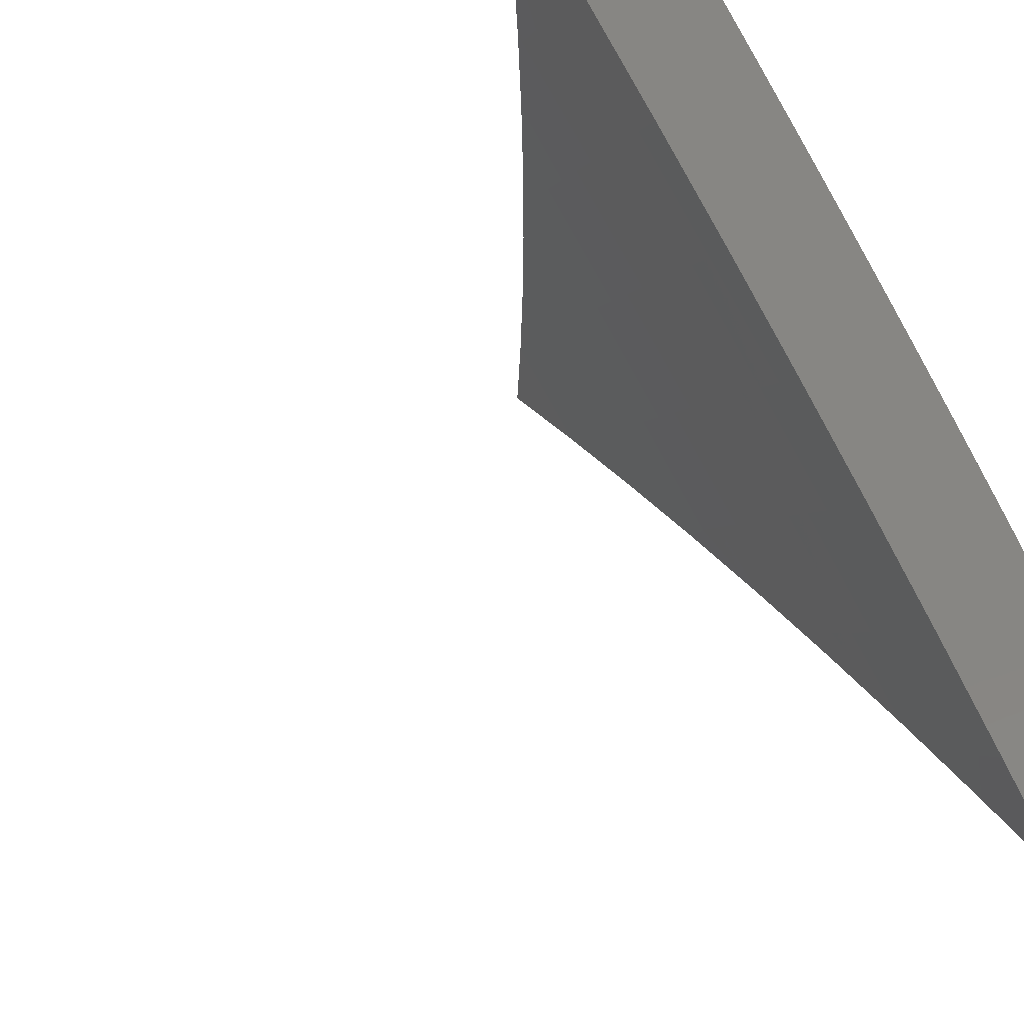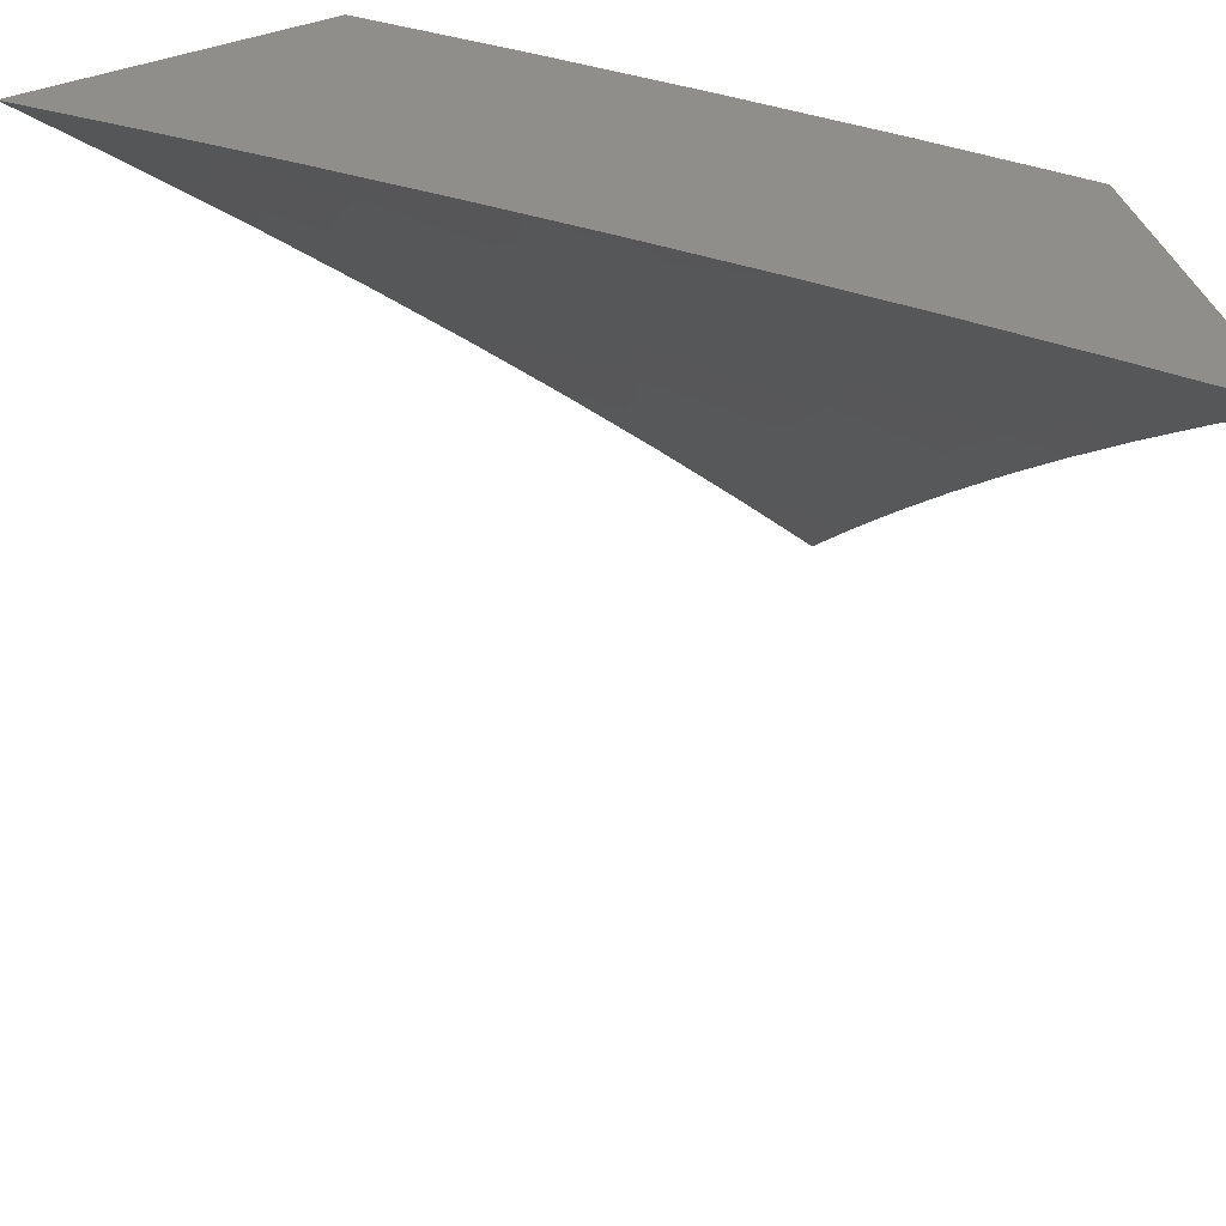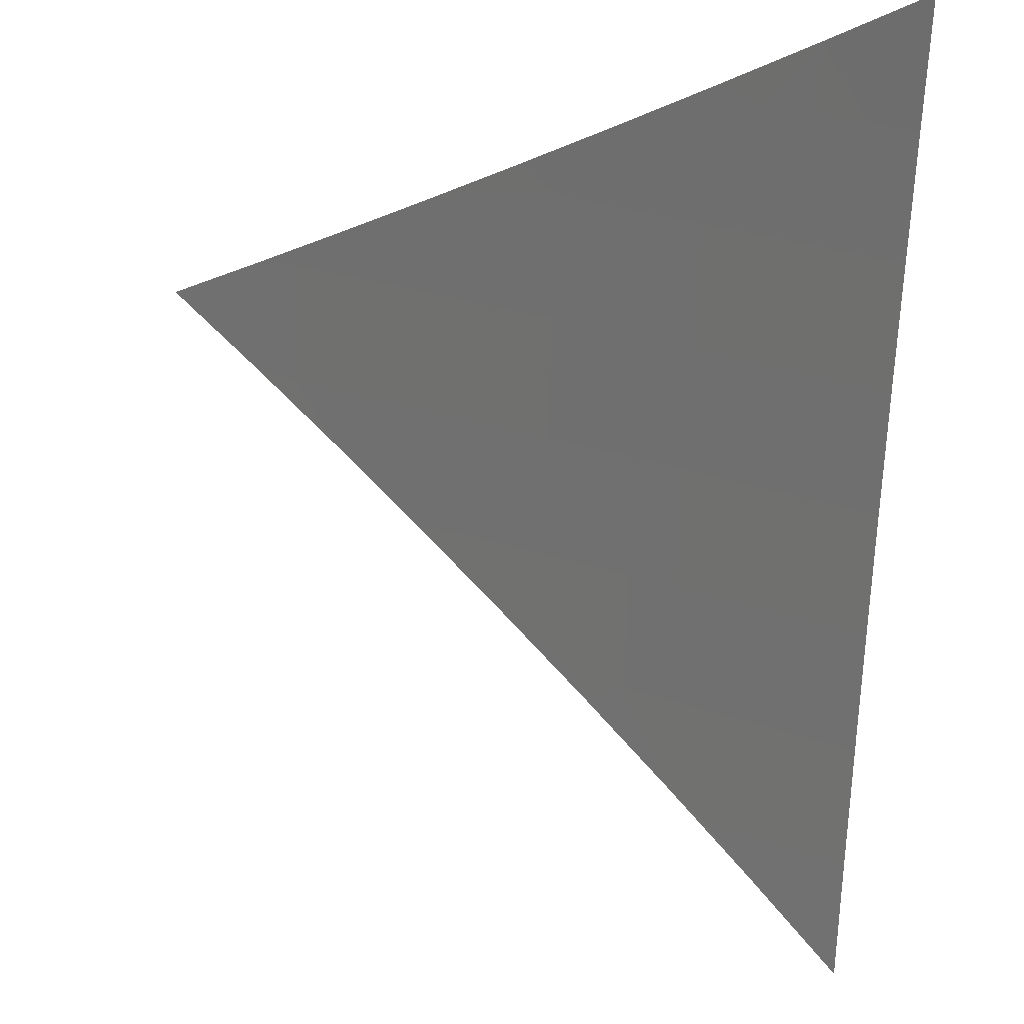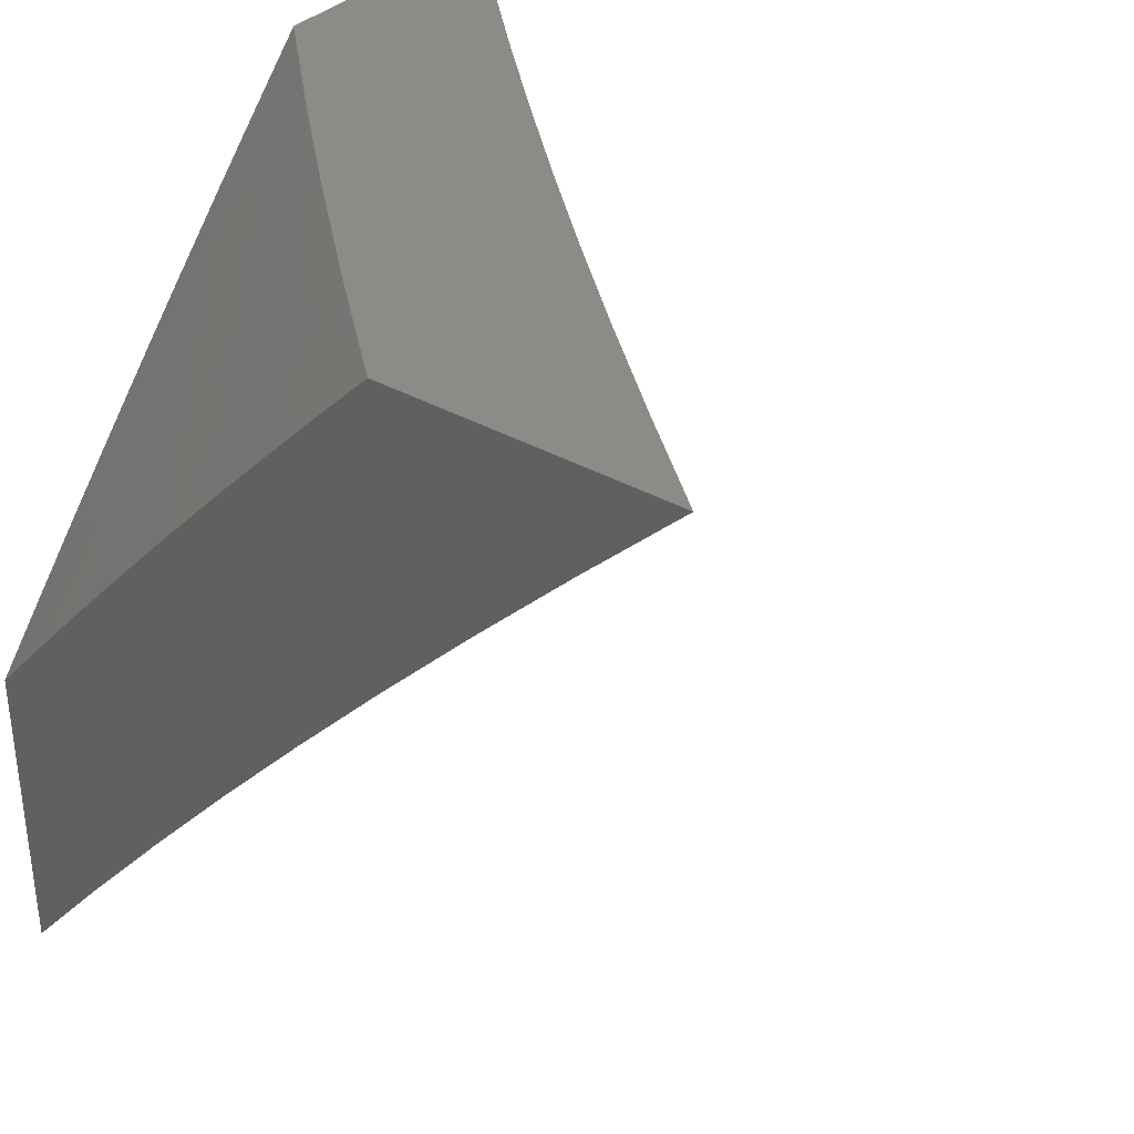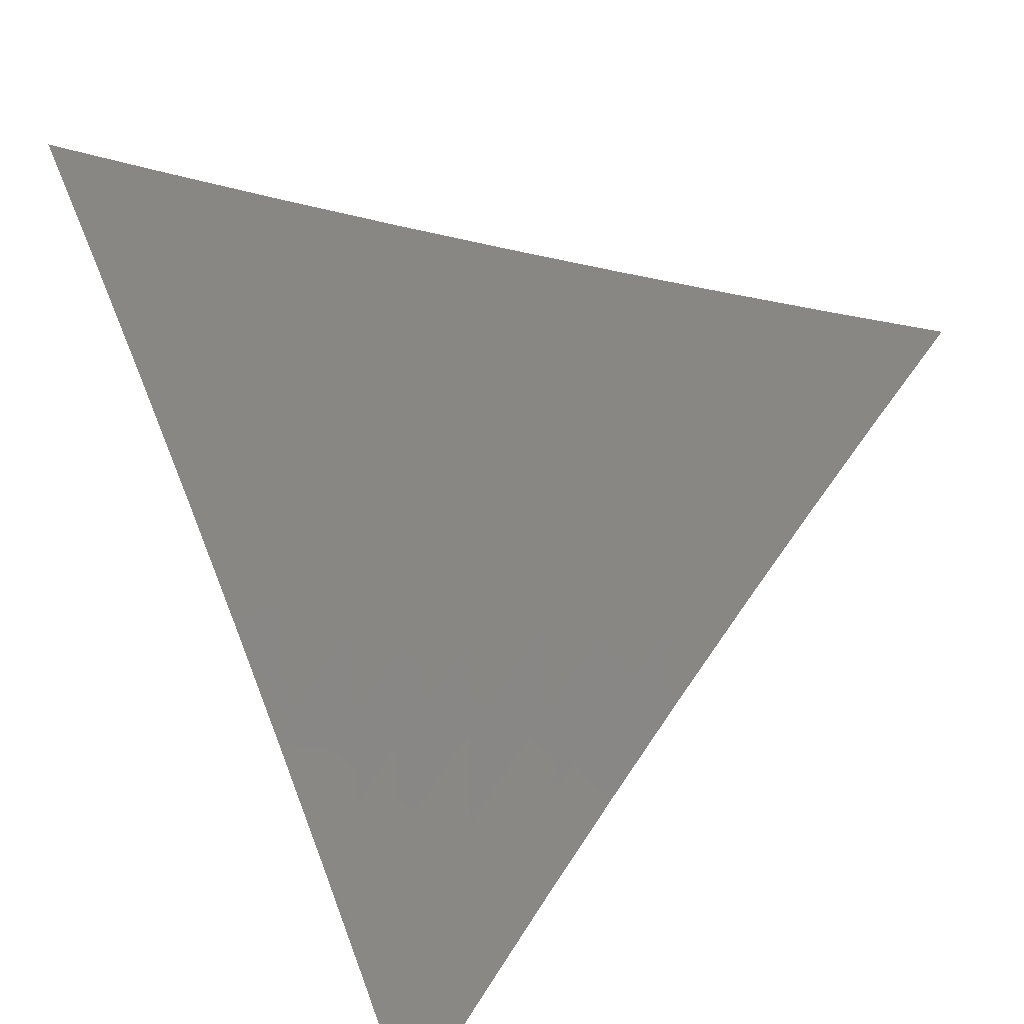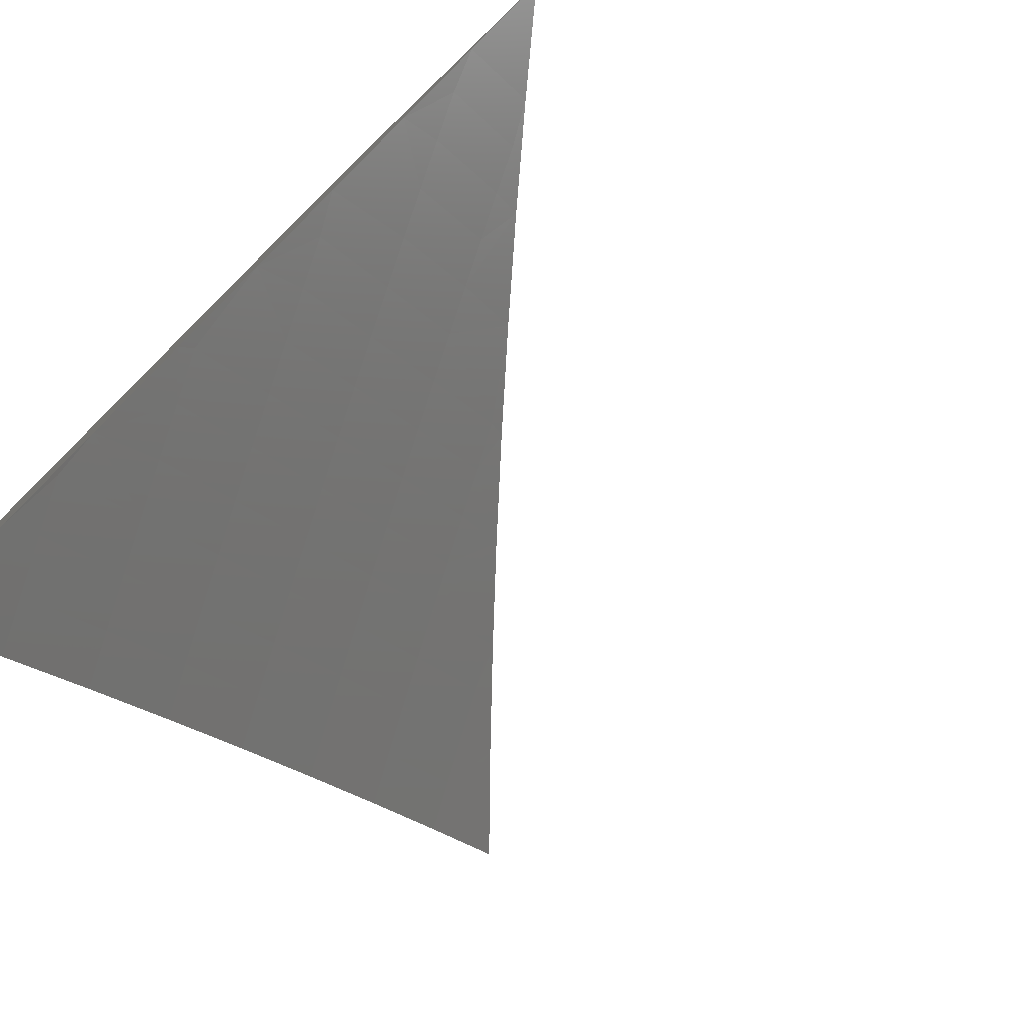
<metadata>
{"format":"stl","ext":"stl","renderer":"f3d","projection":"perspective","resolution":1024,"background":"white","views":[{"elev":-25.0,"azim":-42.4,"up":"+Y"},{"elev":46.7,"azim":-113.0,"up":"+Y"},{"elev":-20.3,"azim":-93.8,"up":"+Y"},{"elev":34.8,"azim":127.3,"up":"+Y"},{"elev":-41.1,"azim":-149.0,"up":"+Y"},{"elev":-77.2,"azim":133.8,"up":"+Y"}]}
</metadata>
<code>
# stl→obj: 127 verts, 250 faces
v 6.724 6 6.903
v 6.629 6 7
v 6.703 5.972 6.951
v 6.677 5.949 7
v 6.724 5.898 7
v 6.751 5.921 6.951
v 6.771 5.846 7
v 6.798 5.869 6.951
v 6.818 5.794 7
v 6.844 5.817 6.951
v 6.864 5.742 7
v 6.891 5.764 6.951
v 6.91 5.689 7
v 6.937 5.711 6.951
v 6.955 5.636 7
v 6.982 5.658 6.951
v 7 5.636 6.952
v 7 5.689 6.904
v 7 5.582 7
v 7 5.742 6.855
v 6.964 5.733 6.902
v 6.99 5.755 6.853
v 7 5.794 6.806
v 6.944 5.809 6.853
v 6.97 5.831 6.804
v 6.923 5.884 6.804
v 6.949 5.906 6.754
v 6.902 5.959 6.754
v 6.928 5.981 6.705
v 6.909 6 6.706
v 7 6 6.605
v 7 5.949 6.656
v 6.975 5.928 6.705
v 7 5.898 6.706
v 6.997 5.852 6.754
v 7 5.846 6.756
v 6.828 5.989 6.804
v 6.817 6 6.805
v 6.803 5.967 6.853
v 6.729 5.995 6.902
v 6.777 5.944 6.902
v 6.824 5.892 6.902
v 6.85 5.914 6.853
v 6.871 5.839 6.902
v 6.876 5.937 6.804
v 6.897 5.862 6.853
v 6.918 5.787 6.902
v 7 5.407 6.924
v 7 5.318 7
v 6.951 5.424 6.961
v 6.929 5.407 7
v 6.879 5.512 6.961
v 6.856 5.494 7
v 6.805 5.599 6.961
v 6.782 5.581 7
v 6.73 5.685 6.961
v 6.707 5.667 7
v 6.653 5.77 6.961
v 6.632 5.752 7
v 6.576 5.855 6.961
v 6.554 5.835 7
v 6.498 5.938 6.961
v 6.476 5.918 7
v 6.476 6 6.923
v 6.397 6 7
v 6.553 6 6.844
v 6.54 5.976 6.882
v 6.519 5.957 6.921
v 6.561 5.995 6.842
v 6.63 6 6.765
v 6.64 5.911 6.842
v 6.661 5.93 6.802
v 6.718 5.826 6.842
v 6.739 5.845 6.802
v 6.795 5.74 6.842
v 6.816 5.759 6.802
v 6.871 5.653 6.842
v 6.893 5.671 6.802
v 6.945 5.566 6.842
v 6.967 5.583 6.802
v 7 5.495 6.846
v 7 5.582 6.767
v 6.989 5.6 6.762
v 7 5.668 6.688
v 6.936 5.706 6.722
v 6.958 5.723 6.682
v 6.88 5.812 6.682
v 6.901 5.83 6.642
v 6.823 5.917 6.642
v 6.844 5.935 6.601
v 6.781 6 6.605
v 6.855 6 6.523
v 6.706 6 6.685
v 6.703 5.967 6.722
v 6.682 5.948 6.762
v 6.723 5.985 6.682
v 6.928 6 6.44
v 6.905 5.988 6.479
v 6.884 5.97 6.52
v 6.864 5.953 6.561
v 6.943 5.865 6.561
v 6.922 5.847 6.601
v 7 5.752 6.607
v 6.979 5.741 6.642
v 7 6 6.357
v 7 5.919 6.441
v 6.984 5.899 6.479
v 6.963 5.882 6.52
v 7 5.836 6.524
v 6.997 5.459 6.882
v 6.923 5.548 6.882
v 6.974 5.442 6.921
v 6.901 5.53 6.921
v 6.827 5.617 6.921
v 6.751 5.704 6.921
v 6.675 5.789 6.921
v 6.597 5.874 6.921
v 6.849 5.635 6.882
v 6.773 5.722 6.882
v 6.697 5.808 6.882
v 6.619 5.892 6.882
v 6.915 5.688 6.762
v 6.838 5.777 6.762
v 6.76 5.863 6.762
v 6.859 5.794 6.722
v 6.802 5.899 6.682
v 6.781 5.881 6.722
f 1 2 3
f 3 2 4
f 3 4 5
f 3 5 6
f 6 5 7
f 6 7 8
f 8 7 9
f 8 9 10
f 10 9 11
f 10 11 12
f 12 11 13
f 12 13 14
f 14 13 15
f 14 15 16
f 16 15 17
f 16 17 18
f 15 19 17
f 20 21 18
f 18 21 14
f 18 14 16
f 21 20 22
f 22 20 23
f 22 23 24
f 24 23 25
f 24 25 26
f 26 25 27
f 26 27 28
f 28 27 29
f 28 29 30
f 30 29 31
f 31 29 32
f 32 29 33
f 32 33 34
f 34 33 27
f 34 27 35
f 35 27 25
f 35 25 36
f 36 25 23
f 36 34 35
f 28 30 37
f 37 30 38
f 37 38 39
f 39 38 40
f 39 40 41
f 41 40 6
f 41 6 8
f 38 1 40
f 40 1 3
f 40 3 6
f 39 41 42
f 42 41 8
f 42 8 10
f 37 39 43
f 43 39 42
f 43 42 44
f 44 42 10
f 44 10 12
f 28 37 45
f 45 37 43
f 45 43 46
f 46 43 44
f 46 44 47
f 47 44 12
f 47 12 14
f 26 28 45
f 26 45 46
f 33 29 27
f 24 26 46
f 24 46 47
f 14 21 47
f 47 21 24
f 21 22 24
f 48 49 50
f 50 49 51
f 50 51 52
f 52 51 53
f 52 53 54
f 54 53 55
f 54 55 56
f 56 55 57
f 56 57 58
f 58 57 59
f 58 59 60
f 60 59 61
f 60 61 62
f 62 61 63
f 62 63 64
f 64 63 65
f 66 67 64
f 64 67 68
f 64 68 62
f 62 68 60
f 67 66 69
f 69 66 70
f 69 70 71
f 71 70 72
f 71 72 73
f 73 72 74
f 73 74 75
f 75 74 76
f 75 76 77
f 77 76 78
f 77 78 79
f 79 78 80
f 79 80 81
f 81 80 82
f 82 80 83
f 82 83 84
f 84 83 85
f 84 85 86
f 86 85 87
f 86 87 88
f 88 87 89
f 88 89 90
f 90 89 91
f 90 91 92
f 93 94 70
f 70 94 95
f 70 95 72
f 72 95 74
f 94 93 96
f 96 93 91
f 96 91 89
f 97 98 92
f 92 98 99
f 92 99 100
f 100 99 101
f 100 101 102
f 102 101 103
f 102 103 104
f 104 103 84
f 104 84 86
f 105 106 97
f 97 106 107
f 97 107 98
f 98 107 108
f 98 108 99
f 99 108 101
f 106 109 107
f 107 109 108
f 108 109 101
f 101 109 103
f 48 110 81
f 81 110 111
f 81 111 79
f 79 111 77
f 110 48 112
f 112 48 50
f 112 50 113
f 113 50 52
f 113 52 114
f 114 52 54
f 114 54 115
f 115 54 56
f 115 56 116
f 116 56 58
f 116 58 117
f 117 58 60
f 117 60 68
f 111 110 112
f 111 112 113
f 111 113 118
f 118 113 114
f 118 114 119
f 119 114 115
f 119 115 120
f 120 115 116
f 120 116 121
f 121 116 117
f 121 117 67
f 67 117 68
f 83 80 122
f 122 80 78
f 122 78 123
f 123 78 76
f 123 76 124
f 124 76 74
f 124 74 95
f 75 77 118
f 118 77 111
f 75 118 119
f 83 122 85
f 85 122 125
f 85 125 87
f 87 125 126
f 87 126 89
f 89 126 96
f 125 122 123
f 102 104 88
f 88 104 86
f 73 75 119
f 73 119 120
f 125 123 127
f 127 123 124
f 127 124 94
f 94 124 95
f 100 102 90
f 90 102 88
f 71 73 120
f 71 120 121
f 96 126 127
f 127 126 125
f 96 127 94
f 92 100 90
f 69 71 121
f 69 121 67
f 32 109 31
f 31 109 106
f 31 106 105
f 32 34 109
f 109 34 103
f 103 34 36
f 103 36 84
f 84 36 23
f 84 23 20
f 84 20 82
f 82 20 18
f 82 18 17
f 82 17 81
f 81 17 19
f 81 19 48
f 48 19 49
f 15 53 19
f 19 53 51
f 19 51 49
f 53 15 55
f 55 15 13
f 55 13 11
f 55 11 57
f 57 11 9
f 57 9 7
f 57 7 59
f 59 7 5
f 59 5 61
f 61 5 4
f 61 4 2
f 65 63 2
f 2 63 61
f 1 66 2
f 2 66 64
f 2 64 65
f 66 1 70
f 70 1 38
f 70 38 93
f 93 38 91
f 91 38 30
f 91 30 92
f 92 30 31
f 92 31 97
f 97 31 105

</code>
